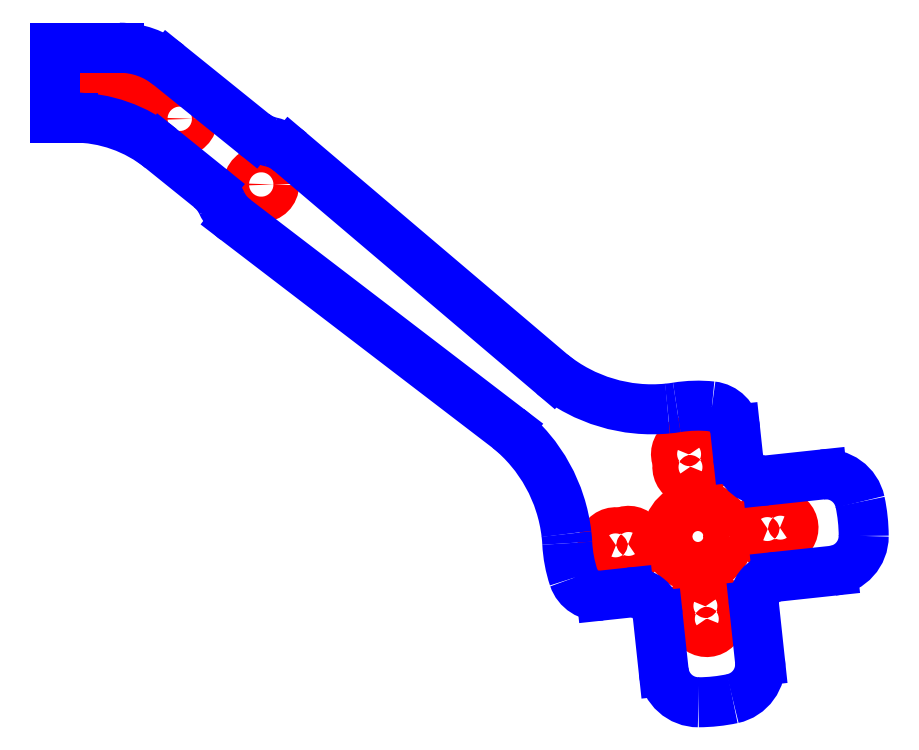
<metadata>
{"format":"dxf","ext":"dxf","renderer":"ezdxf+matplotlib","layout":"modelspace","background":"white","min_lineweight":24,"dpi":150}
</metadata>
<code>
0
SECTION
2
ENTITIES
0
CIRCLE
8
CUTOUTS
10
-22.74
20
21.84
30
0
40
1.475
210
0
220
0
230
1
0
CIRCLE
8
CUTOUTS
10
-32.08
20
29.38
30
0
40
1.475
210
0
220
0
230
1
0
CIRCLE
8
CUTOUTS
10
27.32
20
-18.51
30
0
40
3.5
210
0
220
0
230
1
0
ARC
8
CUTOUTS
10
28.33
20
-27.95
30
0
40
1.5
210
0
220
0
230
1
50
-203.9
51
36.13
0
ARC
8
CUTOUTS
10
28.17
20
-26.46
30
0
40
1.5
210
-0
220
0
230
1
50
-23.87
51
216.1
0
ARC
8
CUTOUTS
10
19.36
20
-19.36
30
0
40
1.5
210
0
220
0
230
1
50
-113.9
51
126.1
0
ARC
8
CUTOUTS
10
17.87
20
-19.52
30
0
40
1.5
210
0
220
-0
230
1
50
66.13
51
306.1
0
ARC
8
CUTOUTS
10
35.27
20
-17.65
30
0
40
1.5
210
0
220
-0
230
1
50
66.13
51
306.1
0
ARC
8
CUTOUTS
10
36.76
20
-17.49
30
0
40
1.5
210
0
220
0
230
1
50
-113.9
51
126.1
0
ARC
8
CUTOUTS
10
26.46
20
-10.55
30
0
40
1.5
210
0
220
0
230
1
50
-203.9
51
36.13
0
ARC
8
CUTOUTS
10
26.3
20
-9.061
30
0
40
1.5
210
-0
220
0
230
1
50
-23.87
51
216.1
0
LINE
8
CUTOUTS
10
-42.28
20
34.52
30
0
11
-38.99
21
34.52
31
0
0
ARC
8
CUTOUTS
10
-38.99
20
28.52
30
0
40
6
210
0
220
-0
230
1
50
64.53
51
90
0
ARC
8
CUTOUTS
10
-36.84
20
33.03
30
0
40
1
210
-0
220
0
230
1
50
-33.23
51
64.53
0
LINE
8
CUTOUTS
10
-36
20
32.49
30
0
11
-36.5
21
31.73
31
0
0
ARC
8
CUTOUTS
10
-37.33
20
32.27
30
0
40
1
210
0
220
0
230
1
50
249.7
51
326.8
0
ARC
8
CUTOUTS
10
-44.28
20
13.52
30
0
40
19
210
0
220
-0
230
1
50
69.68
51
84.28
0
ARC
8
CUTOUTS
10
-42.28
20
33.47
30
0
40
1.05
210
0
220
-0
230
1
50
90
51
264.3
0
LINE
8
PERIMETER
10
22.71
20
-27.6
30
0
11
23.39
21
-33.93
31
0
0
ARC
8
PERIMETER
10
27.37
20
-33.51
30
0
40
4
210
0
220
0
230
1
50
186.1
51
270.2
0
ARC
8
PERIMETER
10
27.32
20
-18.51
30
0
40
19
210
-0
220
0
230
1
50
270.2
51
282.1
0
ARC
8
PERIMETER
10
30.45
20
-33.18
30
0
40
4
210
-0
220
0
230
1
50
-77.94
51
6.128
0
LINE
8
PERIMETER
10
34.43
20
-32.75
30
0
11
33.75
21
-26.42
31
0
0
ARC
8
PERIMETER
10
36.73
20
-26.1
30
0
40
3
210
0
220
0
230
1
50
96.13
51
186.1
0
LINE
8
PERIMETER
10
36.41
20
-23.11
30
0
11
42.75
21
-22.43
31
0
0
ARC
8
PERIMETER
10
42.32
20
-18.46
30
0
40
4
210
-0
220
0
230
1
50
-83.87
51
0.1964
0
ARC
8
PERIMETER
10
27.32
20
-18.51
30
0
40
19
210
0
220
-0
230
1
50
0.1964
51
12.06
0
ARC
8
PERIMETER
10
41.99
20
-15.37
30
0
40
4
210
0
220
-0
230
1
50
12.06
51
96.13
0
LINE
8
PERIMETER
10
41.56
20
-11.4
30
0
11
35.23
21
-12.08
31
0
0
ARC
8
PERIMETER
10
34.91
20
-9.093
30
0
40
3
210
0
220
0
230
1
50
186.1
51
276.1
0
LINE
8
PERIMETER
10
31.92
20
-9.414
30
0
11
31.59
21
-6.256
31
0
0
ARC
8
PERIMETER
10
28.6
20
-6.576
30
0
40
3
210
0
220
-0
230
1
50
6.128
51
83.86
0
ARC
8
PERIMETER
10
27.32
20
-18.51
30
0
40
15
210
0
220
-0
230
1
50
83.86
51
99.32
0
ARC
8
PERIMETER
10
22.46
20
11.1
30
0
40
15
210
-0
220
0
230
1
50
275.2
51
279.3
0
ARC
8
PERIMETER
10
22.05
20
14.33
30
0
40
18.26
210
0
220
0
230
1
50
231.1
51
275.6
0
LINE
8
PERIMETER
10
10.59
20
0.1158
30
0
11
-19.41
21
25.57
31
0
0
ARC
8
PERIMETER
10
-22.74
20
21.84
30
0
40
5
210
0
220
-0
230
1
50
48.23
51
76.97
0
ARC
8
PERIMETER
10
-20.48
20
31.59
30
0
40
5
210
0
220
0
230
1
50
231.1
51
257
0
LINE
8
PERIMETER
10
-23.62
20
27.69
30
0
11
-33.34
21
35.53
31
0
0
ARC
8
PERIMETER
10
-38.99
20
28.52
30
0
40
9
210
0
220
-0
230
1
50
51.13
51
90
0
LINE
8
PERIMETER
10
-38.99
20
37.52
30
0
11
-46.33
21
37.52
31
0
0
LINE
8
PERIMETER
10
-46.33
20
37.52
30
0
11
-46.33
21
29.52
31
0
0
LINE
8
PERIMETER
10
-46.33
20
29.52
30
0
11
-44.28
21
29.52
31
0
0
ARC
8
PERIMETER
10
-44.28
20
13.52
30
0
40
16
210
0
220
-0
230
1
50
51.13
51
90
0
LINE
8
PERIMETER
10
-34.24
20
25.98
30
0
11
-28.64
21
21.47
31
0
0
ARC
8
PERIMETER
10
-31.78
20
17.57
30
0
40
5
210
0
220
-0
230
1
50
25.29
51
51.13
0
ARC
8
PERIMETER
10
-22.74
20
21.84
30
0
40
5
210
0
220
0
230
1
50
205.3
51
234
0
LINE
8
PERIMETER
10
-25.68
20
17.8
30
0
11
5.569
21
-6.113
31
0
0
ARC
8
PERIMETER
10
-5.89
20
-20.33
30
0
40
18.26
210
0
220
-0
230
1
50
6.644
51
51.13
0
ARC
8
PERIMETER
10
-2.642
20
-20.04
30
0
40
15
210
0
220
-0
230
1
50
2.938
51
7.008
0
ARC
8
PERIMETER
10
27.32
20
-18.51
30
0
40
15
210
0
220
0
230
1
50
182.9
51
198.4
0
ARC
8
PERIMETER
10
15.93
20
-22.29
30
0
40
3
210
0
220
0
230
1
50
198.4
51
276.1
0
LINE
8
PERIMETER
10
16.25
20
-25.28
30
0
11
19.41
21
-24.94
31
0
0
ARC
8
PERIMETER
10
19.73
20
-27.92
30
0
40
3
210
0
220
-0
230
1
50
6.128
51
96.13
0
ENDSEC
0
EOF

</code>
